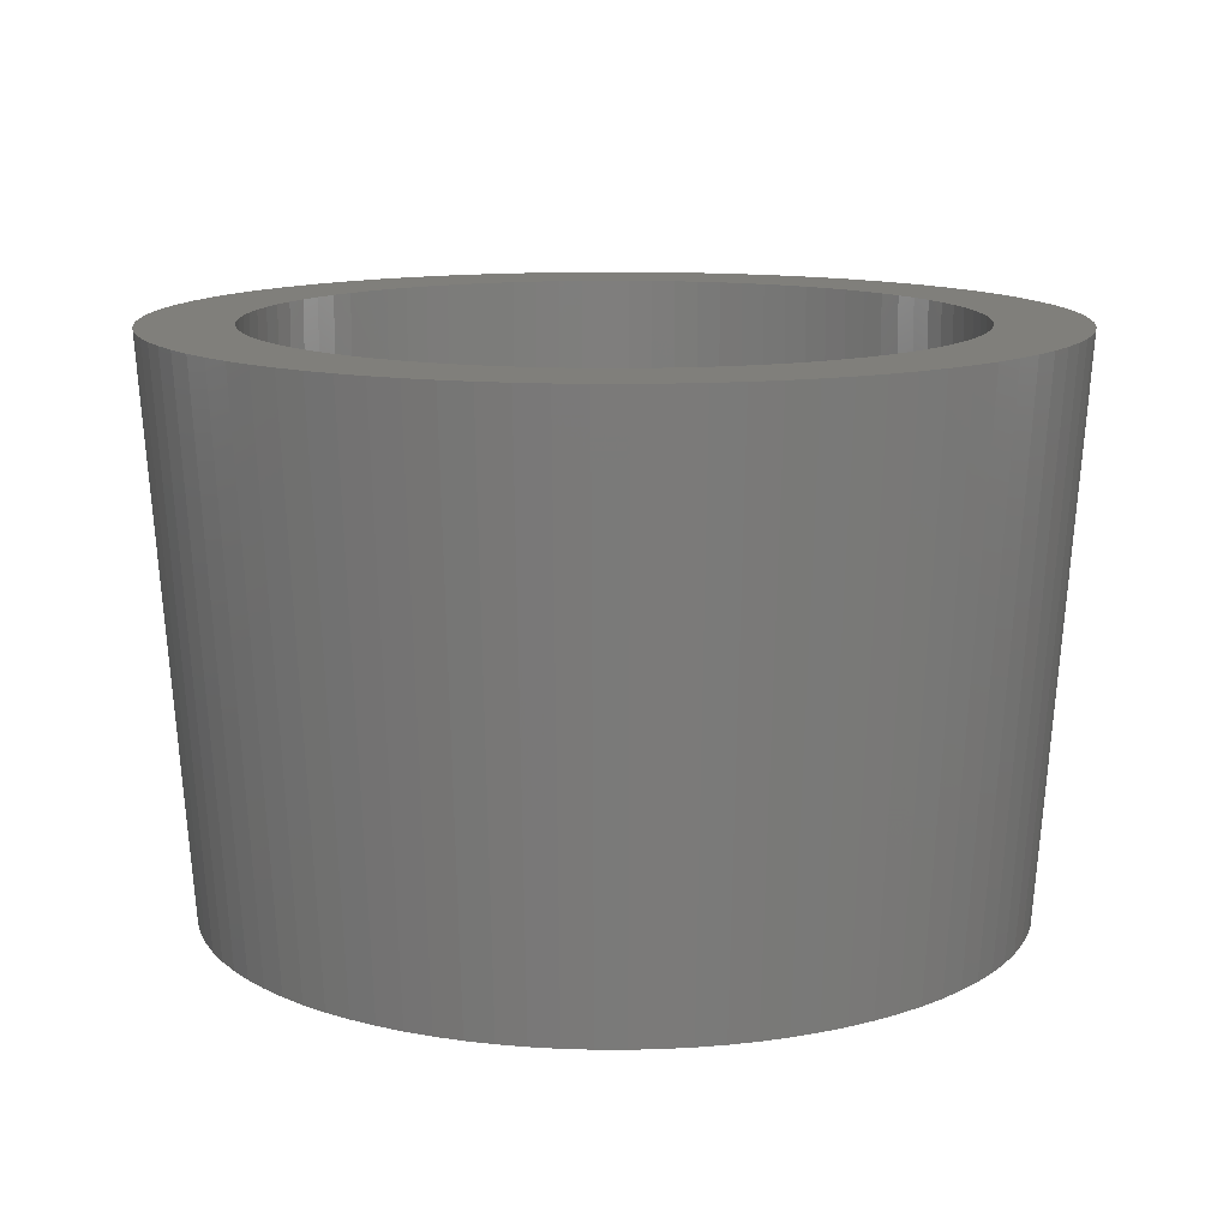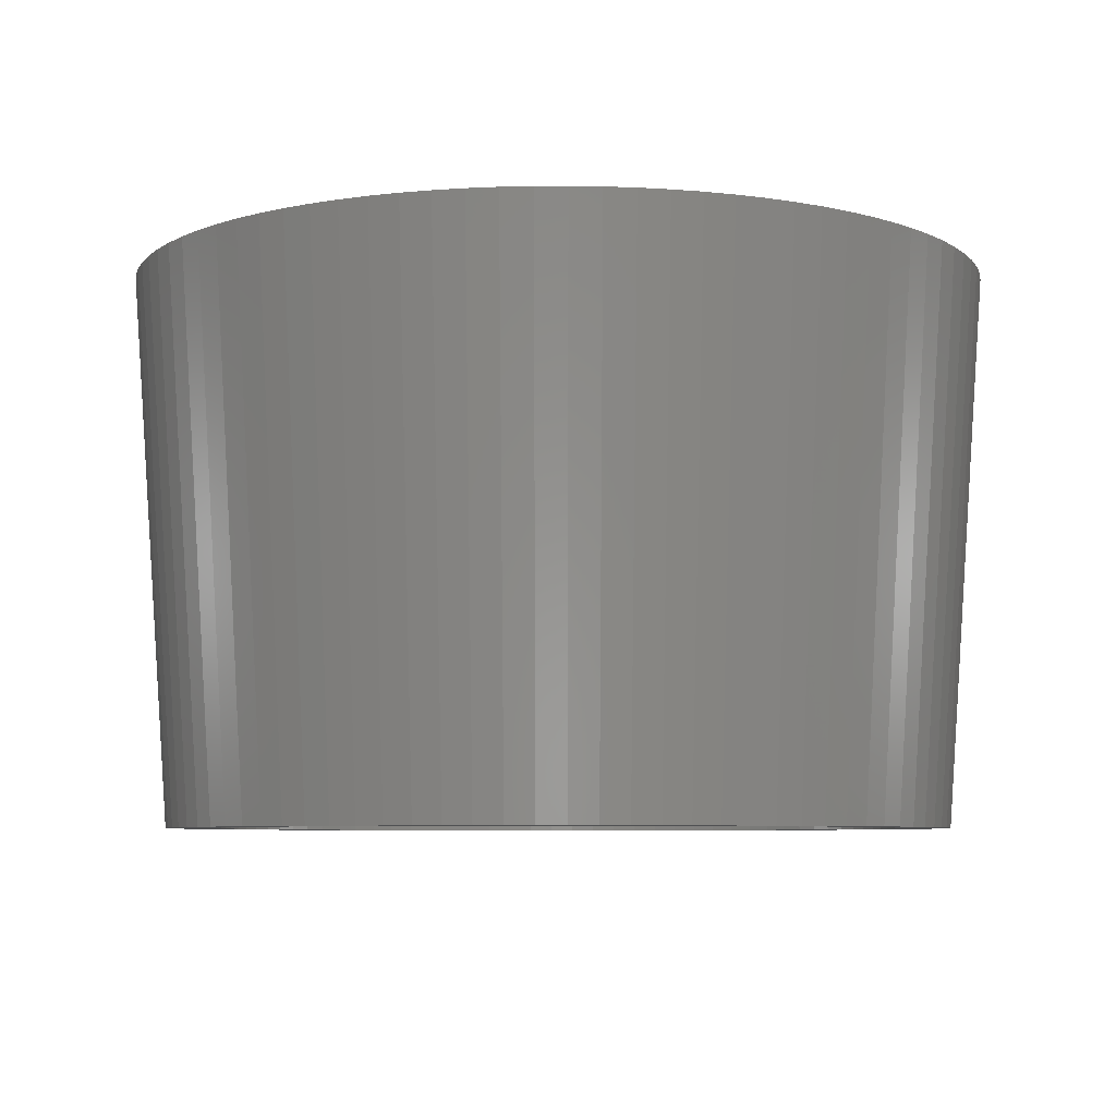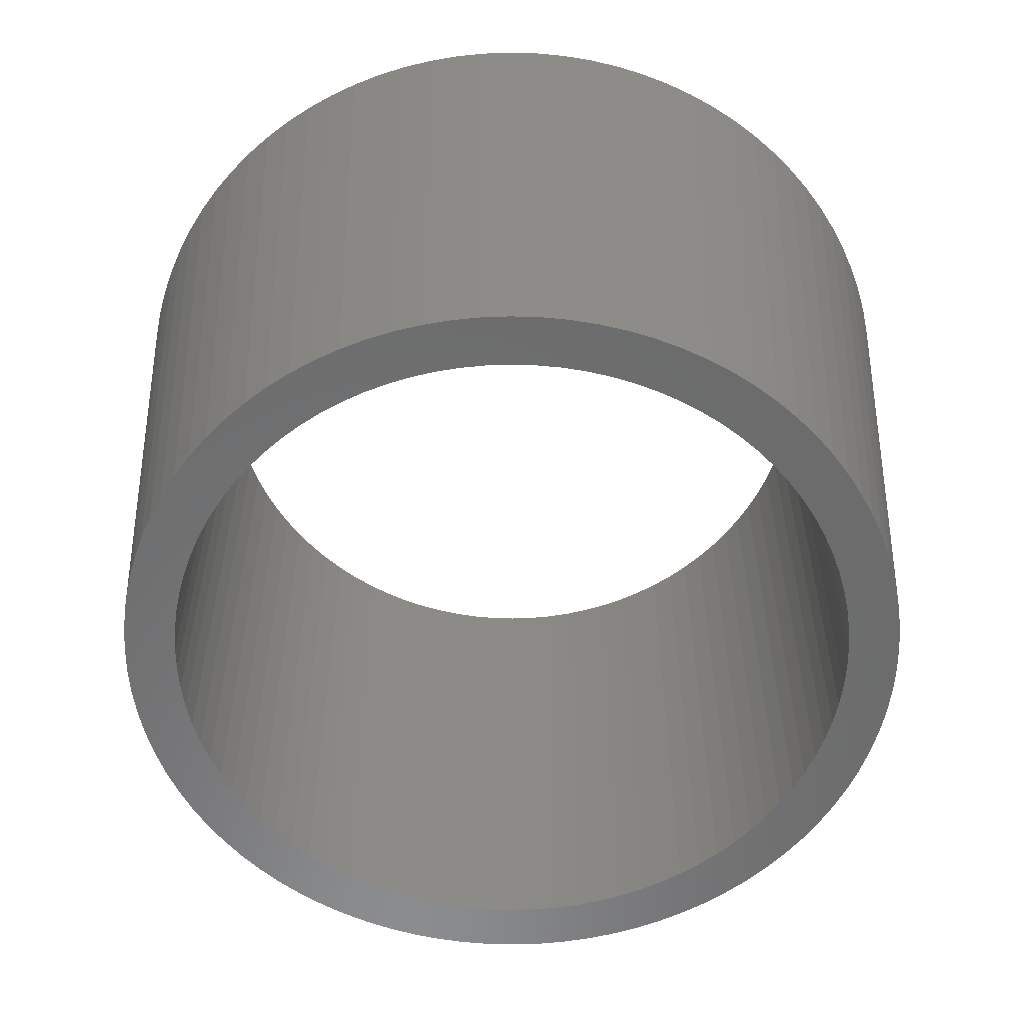
<metadata>
{"format":"stl","ext":"stl","renderer":"f3d","projection":"perspective","resolution":1024,"background":"white","views":[{"elev":12.6,"azim":-163.6,"up":"+Z"},{"elev":-6.5,"azim":92.8,"up":"+Z"},{"elev":-57.2,"azim":134.2,"up":"+Z"}]}
</metadata>
<code>
# stl→obj: 360 verts, 720 faces
v 38.5 0 0
v 38.41 2.686 0
v 42.35 0 54
v -25.76 28.61 0
v -28.34 31.47 54
v -26.07 33.37 54
v 29.49 24.75 0
v 27.69 26.74 0
v 32.44 27.22 54
v 26.07 -33.37 54
v 25.76 -28.61 0
v 28.34 -31.47 54
v 42.25 2.954 54
v 38.13 5.358 0
v 41.94 5.894 54
v 15.86 -39.27 54
v 13.09 -40.28 54
v 14.42 -35.7 0
v -15.86 -39.27 54
v -18.57 -38.06 54
v -14.42 -35.7 0
v -35.17 -15.66 0
v -39.8 -14.48 54
v -36.18 -13.17 0
v -14.42 35.7 0
v -15.86 39.27 54
v -13.09 40.28 54
v 30.46 29.42 54
v 32.44 -27.22 54
v 27.69 -26.74 0
v 29.49 -24.75 0
v -38.41 -2.686 0
v -42.35 0 54
v -38.5 0 0
v -30.46 -29.42 54
v -32.44 -27.22 54
v -27.69 -26.74 0
v -23.7 -30.34 0
v -26.07 -33.37 54
v -25.76 -28.61 0
v -29.49 24.75 0
v -32.44 27.22 54
v -27.69 26.74 0
v -21.53 31.92 0
v -23.68 35.11 54
v -21.18 36.68 54
v 25.76 28.61 0
v 23.7 30.34 0
v 26.07 33.37 54
v 18.57 38.06 54
v 14.42 35.7 0
v 15.86 39.27 54
v 41.94 -5.894 54
v 38.13 -5.358 0
v 42.25 -2.954 54
v 30.46 -29.42 54
v 37.39 -19.88 54
v 35.17 -15.66 0
v 38.69 -17.23 54
v 41.42 -8.805 54
v 39.8 -14.48 54
v 36.18 -13.17 0
v 40.71 -11.67 54
v 23.7 -30.34 0
v -1.344 -38.48 0
v 1.478 -42.32 54
v -1.478 -42.32 54
v 1.344 -38.48 0
v 4.427 -42.12 54
v -41.94 -5.894 54
v -42.25 -2.954 54
v -38.13 -5.358 0
v 33.5 0 0
v 38.41 -2.686 0
v 33.42 -2.337 0
v 33.17 -4.662 0
v 37.66 -8.005 0
v 33.42 2.337 0
v 32.77 -6.965 0
v 37.01 -10.61 0
v 32.2 -9.234 0
v 33.17 4.662 0
v 31.48 -11.46 0
v 37.66 8.005 0
v 30.6 -13.63 0
v 33.99 -18.07 0
v 32.77 6.965 0
v 37.01 10.61 0
v 29.58 -15.73 0
v 32.65 -20.4 0
v 28.41 -17.75 0
v 31.15 -22.63 0
v 27.1 -19.69 0
v 25.66 -21.53 0
v 24.1 -23.27 0
v 22.42 -24.9 0
v 20.62 -26.4 0
v 21.53 -31.92 0
v 18.73 -27.77 0
v 19.25 -33.34 0
v 16.75 -29.01 0
v 16.88 -34.6 0
v 14.69 -30.11 0
v 12.55 -31.06 0
v 11.9 -36.62 0
v 10.35 -31.86 0
v 9.314 -37.36 0
v 8.104 -32.5 0
v 6.685 -37.92 0
v 5.817 -32.99 0
v 4.024 -38.29 0
v 3.502 -33.32 0
v 1.169 -33.48 0
v -1.169 -33.48 0
v -3.502 -33.32 0
v -4.024 -38.29 0
v -5.817 -32.99 0
v -6.685 -37.92 0
v -8.104 -32.5 0
v -9.314 -37.36 0
v -10.35 -31.86 0
v -11.9 -36.62 0
v -12.55 -31.06 0
v -14.69 -30.11 0
v -16.88 -34.6 0
v -16.75 -29.01 0
v -19.25 -33.34 0
v -18.73 -27.77 0
v -21.53 -31.92 0
v -20.62 -26.4 0
v -22.42 -24.9 0
v -24.1 -23.27 0
v -25.66 -21.53 0
v -29.49 -24.75 0
v -27.1 -19.69 0
v -31.15 -22.63 0
v -28.41 -17.75 0
v -32.65 -20.4 0
v -29.58 -15.73 0
v -33.99 -18.07 0
v -30.6 -13.63 0
v -31.48 -11.46 0
v -32.2 -9.234 0
v -37.01 -10.61 0
v -32.77 -6.965 0
v 32.2 9.234 0
v 36.18 13.17 0
v 31.48 11.46 0
v 35.17 15.66 0
v 30.6 13.63 0
v 33.99 18.07 0
v 29.58 15.73 0
v 32.65 20.4 0
v 28.41 17.75 0
v 31.15 22.63 0
v 27.1 19.69 0
v 25.66 21.53 0
v 24.1 23.27 0
v 22.42 24.9 0
v 20.62 26.4 0
v 21.53 31.92 0
v 18.73 27.77 0
v 19.25 33.34 0
v 16.75 29.01 0
v 16.88 34.6 0
v 14.69 30.11 0
v 12.55 31.06 0
v 11.9 36.62 0
v 10.35 31.86 0
v 9.314 37.36 0
v 8.104 32.5 0
v 6.685 37.92 0
v 5.817 32.99 0
v 4.024 38.29 0
v 3.502 33.32 0
v 1.344 38.48 0
v 1.169 33.48 0
v -1.169 33.48 0
v -1.344 38.48 0
v -3.502 33.32 0
v -4.024 38.29 0
v -5.817 32.99 0
v -6.685 37.92 0
v -8.104 32.5 0
v -9.314 37.36 0
v -10.35 31.86 0
v -11.9 36.62 0
v -12.55 31.06 0
v -14.69 30.11 0
v -16.88 34.6 0
v -16.75 29.01 0
v -19.25 33.34 0
v -18.73 27.77 0
v -20.62 26.4 0
v -23.7 30.34 0
v -22.42 24.9 0
v -24.1 23.27 0
v -25.66 21.53 0
v -27.1 19.69 0
v -31.15 22.63 0
v -28.41 17.75 0
v -32.65 20.4 0
v -29.58 15.73 0
v -33.99 18.07 0
v -30.6 13.63 0
v -35.17 15.66 0
v -31.48 11.46 0
v -36.18 13.17 0
v -32.2 9.234 0
v -37.01 10.61 0
v -32.77 6.965 0
v -37.66 8.005 0
v -33.17 4.662 0
v -38.13 5.358 0
v -33.42 2.337 0
v -38.41 2.686 0
v -33.5 0 0
v -37.66 -8.005 0
v -33.17 -4.662 0
v -33.42 -2.337 0
v -40.71 -11.67 54
v -37.39 -19.88 54
v -35.91 -22.44 54
v -34.26 -24.89 54
v -23.68 -35.11 54
v -28.34 -31.47 54
v -42.25 2.954 54
v -41.94 5.894 54
v 33.5 0 54
v 33.42 2.337 54
v 33.17 4.662 54
v 41.42 8.805 54
v 33.42 -2.337 54
v 32.77 6.965 54
v 40.71 11.67 54
v 32.2 9.234 54
v 39.8 14.48 54
v 33.17 -4.662 54
v 31.48 11.46 54
v 38.69 17.23 54
v 30.6 13.63 54
v 37.39 19.88 54
v 32.77 -6.965 54
v 29.58 15.73 54
v 35.91 22.44 54
v 28.41 17.75 54
v 34.26 24.89 54
v 32.2 -9.234 54
v 27.1 19.69 54
v 25.66 21.53 54
v 24.1 23.27 54
v 28.34 31.47 54
v 22.42 24.9 54
v 20.62 26.4 54
v 23.68 35.11 54
v 18.73 27.77 54
v 21.18 36.68 54
v 16.75 29.01 54
v 14.69 30.11 54
v 12.55 31.06 54
v 13.09 40.28 54
v 10.35 31.86 54
v 10.25 41.09 54
v 8.104 32.5 54
v 7.354 41.71 54
v 5.817 32.99 54
v 4.427 42.12 54
v 3.502 33.32 54
v 1.478 42.32 54
v 1.169 33.48 54
v -1.169 33.48 54
v -1.478 42.32 54
v -3.502 33.32 54
v -4.427 42.12 54
v -5.817 32.99 54
v -7.354 41.71 54
v -8.104 32.5 54
v -10.25 41.09 54
v -10.35 31.86 54
v -12.55 31.06 54
v -14.69 30.11 54
v -18.57 38.06 54
v -16.75 29.01 54
v -18.73 27.77 54
v -20.62 26.4 54
v -22.42 24.9 54
v -24.1 23.27 54
v -30.46 29.42 54
v -25.66 21.53 54
v -27.1 19.69 54
v -34.26 24.89 54
v -28.41 17.75 54
v -35.91 22.44 54
v -29.58 15.73 54
v -37.39 19.88 54
v -30.6 13.63 54
v -38.69 17.23 54
v -31.48 11.46 54
v -39.8 14.48 54
v -32.2 9.234 54
v 31.48 -11.46 54
v 30.6 -13.63 54
v 29.58 -15.73 54
v 35.91 -22.44 54
v 28.41 -17.75 54
v 34.26 -24.89 54
v 27.1 -19.69 54
v 25.66 -21.53 54
v 24.1 -23.27 54
v 22.42 -24.9 54
v 20.62 -26.4 54
v 23.68 -35.11 54
v 18.73 -27.77 54
v 21.18 -36.68 54
v 16.75 -29.01 54
v 18.57 -38.06 54
v 14.69 -30.11 54
v 12.55 -31.06 54
v 10.35 -31.86 54
v 10.25 -41.09 54
v 8.104 -32.5 54
v 7.354 -41.71 54
v 5.817 -32.99 54
v 3.502 -33.32 54
v 1.169 -33.48 54
v -1.169 -33.48 54
v -3.502 -33.32 54
v -4.427 -42.12 54
v -5.817 -32.99 54
v -7.354 -41.71 54
v -8.104 -32.5 54
v -10.25 -41.09 54
v -10.35 -31.86 54
v -13.09 -40.28 54
v -12.55 -31.06 54
v -14.69 -30.11 54
v -16.75 -29.01 54
v -21.18 -36.68 54
v -18.73 -27.77 54
v -20.62 -26.4 54
v -22.42 -24.9 54
v -24.1 -23.27 54
v -25.66 -21.53 54
v -27.1 -19.69 54
v -28.41 -17.75 54
v -29.58 -15.73 54
v -30.6 -13.63 54
v -38.69 -17.23 54
v -31.48 -11.46 54
v -32.2 -9.234 54
v -32.77 -6.965 54
v -41.42 -8.805 54
v -33.17 -4.662 54
v -33.42 -2.337 54
v -33.5 0 54
v -40.71 11.67 54
v -32.77 6.965 54
v -41.42 8.805 54
v -33.17 4.662 54
v -33.42 2.337 54
f 1 2 3
f 4 5 6
f 7 8 9
f 10 11 12
f 13 14 15
f 16 17 18
f 19 20 21
f 22 23 24
f 25 26 27
f 9 8 28
f 29 30 31
f 32 33 34
f 35 36 37
f 38 39 40
f 41 42 43
f 44 45 46
f 47 48 49
f 50 51 52
f 3 2 13
f 2 14 13
f 53 54 55
f 56 30 29
f 57 58 59
f 60 54 53
f 61 62 63
f 10 64 11
f 65 66 67
f 66 65 68
f 66 68 69
f 70 71 72
f 71 33 32
f 73 1 74
f 75 74 54
f 1 73 2
f 76 54 77
f 78 2 73
f 79 77 80
f 2 78 14
f 81 80 62
f 82 14 78
f 83 62 58
f 14 82 84
f 85 58 86
f 87 84 82
f 84 87 88
f 74 75 73
f 54 76 75
f 77 79 76
f 89 86 90
f 80 81 79
f 62 83 81
f 91 90 92
f 58 85 83
f 86 89 85
f 93 92 31
f 90 91 89
f 94 31 30
f 92 93 91
f 95 30 11
f 31 94 93
f 30 95 94
f 96 11 64
f 11 96 95
f 97 64 98
f 64 97 96
f 99 98 100
f 98 99 97
f 101 100 102
f 100 101 99
f 102 103 101
f 18 103 102
f 18 104 103
f 105 104 18
f 105 106 104
f 107 106 105
f 107 108 106
f 109 108 107
f 109 110 108
f 111 110 109
f 111 112 110
f 68 112 111
f 68 113 112
f 68 114 113
f 65 114 68
f 65 115 114
f 116 115 65
f 116 117 115
f 118 117 116
f 118 119 117
f 120 119 118
f 120 121 119
f 122 121 120
f 122 123 121
f 21 123 122
f 21 124 123
f 125 124 21
f 124 125 126
f 127 126 125
f 126 127 128
f 129 128 127
f 128 129 130
f 38 130 129
f 130 38 131
f 40 131 38
f 131 40 132
f 37 132 40
f 132 37 133
f 134 133 37
f 133 134 135
f 136 135 134
f 135 136 137
f 138 137 136
f 137 138 139
f 140 139 138
f 139 140 141
f 22 141 140
f 141 22 142
f 24 142 22
f 142 24 143
f 143 144 145
f 144 143 24
f 146 88 87
f 88 146 147
f 148 147 146
f 147 148 149
f 150 149 148
f 149 150 151
f 152 151 150
f 151 152 153
f 154 153 152
f 153 154 155
f 156 155 154
f 155 156 7
f 157 7 156
f 7 157 8
f 158 8 157
f 8 158 47
f 159 47 158
f 47 159 48
f 160 48 159
f 48 160 161
f 162 161 160
f 161 162 163
f 164 163 162
f 163 164 165
f 166 165 164
f 166 51 165
f 167 51 166
f 167 168 51
f 169 168 167
f 169 170 168
f 171 170 169
f 171 172 170
f 173 172 171
f 173 174 172
f 175 174 173
f 175 176 174
f 177 176 175
f 178 176 177
f 178 179 176
f 180 179 178
f 180 181 179
f 182 181 180
f 182 183 181
f 184 183 182
f 184 185 183
f 186 185 184
f 186 187 185
f 188 187 186
f 188 25 187
f 189 25 188
f 190 189 191
f 189 190 25
f 192 191 193
f 191 192 190
f 44 193 194
f 193 44 192
f 195 194 196
f 194 195 44
f 4 196 197
f 43 197 198
f 196 4 195
f 41 198 199
f 197 43 4
f 200 199 201
f 198 41 43
f 202 201 203
f 204 203 205
f 199 200 41
f 206 205 207
f 208 207 209
f 201 202 200
f 210 209 211
f 212 211 213
f 214 213 215
f 203 204 202
f 216 215 217
f 218 145 144
f 145 218 219
f 205 206 204
f 72 219 218
f 207 208 206
f 219 72 220
f 209 210 208
f 32 220 72
f 211 212 210
f 220 32 217
f 213 214 212
f 34 217 32
f 215 216 214
f 217 34 216
f 23 221 24
f 140 222 22
f 223 222 140
f 37 36 134
f 36 224 136
f 225 39 129
f 226 35 37
f 214 227 228
f 229 3 13
f 230 13 15
f 3 229 55
f 231 15 232
f 233 55 229
f 234 232 235
f 55 233 53
f 236 235 237
f 238 53 233
f 239 237 240
f 53 238 60
f 241 240 242
f 243 60 238
f 244 242 245
f 60 243 63
f 246 245 247
f 248 63 243
f 63 248 61
f 13 230 229
f 15 231 230
f 232 234 231
f 249 247 9
f 235 236 234
f 237 239 236
f 240 241 239
f 250 9 28
f 242 244 241
f 245 246 244
f 251 28 252
f 247 249 246
f 253 252 49
f 9 250 249
f 28 251 250
f 254 49 255
f 252 253 251
f 256 255 257
f 49 254 253
f 255 256 254
f 258 257 50
f 257 258 256
f 259 50 52
f 50 259 258
f 260 52 261
f 52 260 259
f 261 262 260
f 263 262 261
f 263 264 262
f 265 264 263
f 265 266 264
f 267 266 265
f 267 268 266
f 269 268 267
f 269 270 268
f 269 271 270
f 272 271 269
f 272 273 271
f 274 273 272
f 274 275 273
f 276 275 274
f 276 277 275
f 278 277 276
f 278 279 277
f 27 279 278
f 279 27 280
f 26 280 27
f 280 26 281
f 282 281 26
f 281 282 283
f 46 283 282
f 283 46 284
f 45 284 46
f 284 45 285
f 6 285 45
f 285 6 286
f 5 286 6
f 286 5 287
f 288 287 5
f 287 288 289
f 42 289 288
f 289 42 290
f 291 290 42
f 290 291 292
f 293 292 291
f 292 293 294
f 295 294 293
f 294 295 296
f 297 296 295
f 296 297 298
f 298 299 300
f 299 298 297
f 301 61 248
f 61 301 59
f 302 59 301
f 59 302 57
f 303 57 302
f 57 303 304
f 305 304 303
f 304 305 306
f 307 306 305
f 306 307 29
f 308 29 307
f 29 308 56
f 309 56 308
f 56 309 12
f 310 12 309
f 12 310 10
f 311 10 310
f 10 311 312
f 313 312 311
f 312 313 314
f 315 314 313
f 314 315 316
f 317 316 315
f 316 317 16
f 318 16 317
f 16 318 17
f 319 17 318
f 319 320 17
f 321 320 319
f 321 322 320
f 323 322 321
f 323 69 322
f 324 69 323
f 324 66 69
f 325 66 324
f 326 66 325
f 326 67 66
f 327 67 326
f 327 328 67
f 329 328 327
f 329 330 328
f 331 330 329
f 331 332 330
f 333 332 331
f 334 333 335
f 333 334 332
f 19 335 336
f 335 19 334
f 20 336 337
f 336 20 19
f 338 337 339
f 225 339 340
f 337 338 20
f 39 340 341
f 339 225 338
f 226 341 342
f 35 342 343
f 340 39 225
f 36 343 344
f 341 226 39
f 224 344 345
f 223 345 346
f 342 35 226
f 222 346 347
f 348 347 349
f 23 349 350
f 343 36 35
f 221 350 351
f 352 351 353
f 70 353 354
f 344 224 36
f 71 354 355
f 356 300 299
f 300 356 357
f 345 223 224
f 358 357 356
f 346 222 223
f 357 358 359
f 347 348 222
f 228 359 358
f 349 23 348
f 359 228 360
f 350 221 23
f 227 360 228
f 351 352 221
f 360 227 355
f 353 70 352
f 33 355 227
f 354 71 70
f 355 33 71
f 43 42 288
f 206 297 295
f 216 227 214
f 214 228 358
f 208 356 299
f 4 6 195
f 176 272 269
f 272 176 179
f 179 274 272
f 267 176 269
f 28 8 252
f 247 155 9
f 237 149 240
f 149 151 242
f 235 147 237
f 163 165 50
f 170 172 263
f 261 170 263
f 57 86 58
f 61 58 62
f 59 58 61
f 63 77 60
f 3 74 1
f 314 316 100
f 316 102 100
f 17 107 105
f 69 68 111
f 72 71 32
f 224 223 136
f 136 223 138
f 67 328 65
f 332 334 120
f 328 118 116
f 20 127 125
f 39 226 40
f 40 226 37
f 206 295 204
f 208 299 206
f 206 299 297
f 212 358 356
f 192 46 282
f 190 282 25
f 187 27 185
f 181 274 179
f 252 47 49
f 8 47 252
f 245 155 247
f 153 155 245
f 147 149 237
f 15 14 232
f 48 161 49
f 163 50 257
f 165 51 50
f 263 172 265
f 51 261 52
f 168 170 261
f 51 168 261
f 306 92 304
f 304 92 90
f 29 31 92
f 29 92 306
f 12 30 56
f 12 11 30
f 63 62 80
f 63 80 77
f 60 77 54
f 55 74 3
f 55 54 74
f 10 98 64
f 312 98 10
f 16 18 316
f 312 100 98
f 314 100 312
f 320 107 17
f 17 105 18
f 320 109 107
f 322 69 109
f 24 221 144
f 352 70 72
f 222 348 22
f 348 23 22
f 134 36 136
f 334 19 21
f 120 334 122
f 334 21 122
f 118 332 120
f 127 225 129
f 20 338 127
f 21 20 125
f 129 39 38
f 200 293 291
f 202 293 200
f 200 42 41
f 200 291 42
f 43 288 5
f 43 5 4
f 210 356 208
f 212 356 210
f 214 358 212
f 34 33 216
f 216 33 227
f 195 6 44
f 44 6 45
f 25 282 26
f 190 192 282
f 185 27 278
f 187 25 27
f 185 278 183
f 183 276 274
f 155 7 9
f 242 151 245
f 240 149 242
f 14 84 232
f 88 147 235
f 84 88 235
f 232 84 235
f 255 163 257
f 174 176 267
f 172 174 267
f 172 267 265
f 304 86 57
f 316 18 102
f 69 111 109
f 322 109 320
f 144 221 218
f 221 352 218
f 138 223 140
f 65 328 116
f 330 332 118
f 328 330 118
f 338 225 127
f 204 295 293
f 192 44 46
f 181 183 274
f 183 278 276
f 151 153 245
f 161 163 255
f 49 161 255
f 304 90 86
f 218 352 72
f 204 293 202
f 73 230 78
f 230 73 229
f 355 215 360
f 215 355 217
f 178 270 271
f 270 178 177
f 113 326 325
f 326 113 114
f 159 251 253
f 251 159 158
f 197 286 287
f 286 197 196
f 189 280 281
f 280 189 188
f 150 244 152
f 244 150 241
f 167 259 260
f 259 167 166
f 162 254 256
f 254 162 160
f 296 203 294
f 203 296 205
f 184 275 277
f 275 184 182
f 79 238 76
f 238 79 243
f 87 236 146
f 236 87 234
f 154 249 156
f 249 154 246
f 152 246 154
f 246 152 244
f 173 264 266
f 264 173 171
f 160 253 254
f 253 160 159
f 357 209 300
f 209 357 211
f 290 198 289
f 198 290 199
f 289 197 287
f 197 289 198
f 359 211 357
f 211 359 213
f 193 283 284
f 283 193 191
f 191 281 283
f 281 191 189
f 182 273 275
f 273 182 180
f 95 310 309
f 310 95 96
f 93 305 91
f 305 93 307
f 131 342 341
f 342 131 132
f 346 141 347
f 141 346 139
f 343 135 344
f 135 343 133
f 112 325 324
f 325 112 113
f 82 234 87
f 234 82 231
f 78 231 82
f 231 78 230
f 148 241 150
f 241 148 239
f 146 239 148
f 239 146 236
f 156 250 157
f 250 156 249
f 157 251 158
f 251 157 250
f 171 262 264
f 262 171 169
f 169 260 262
f 260 169 167
f 175 266 268
f 266 175 173
f 177 268 270
f 268 177 175
f 164 256 258
f 256 164 162
f 166 258 259
f 258 166 164
f 294 201 292
f 201 294 203
f 300 207 298
f 207 300 209
f 298 205 296
f 205 298 207
f 360 213 359
f 213 360 215
f 196 285 286
f 285 196 194
f 188 279 280
f 279 188 186
f 180 271 273
f 271 180 178
f 75 229 73
f 229 75 233
f 85 301 83
f 301 85 302
f 81 243 79
f 243 81 248
f 76 233 75
f 233 76 238
f 95 308 94
f 308 95 309
f 101 317 315
f 317 101 103
f 342 133 343
f 133 342 132
f 350 145 351
f 145 350 143
f 108 323 321
f 323 108 110
f 103 318 317
f 318 103 104
f 292 199 290
f 199 292 201
f 194 284 285
f 284 194 193
f 186 277 279
f 277 186 184
f 91 303 89
f 303 91 305
f 89 302 85
f 302 89 303
f 83 248 81
f 248 83 301
f 97 313 311
f 313 97 99
f 126 339 337
f 339 126 128
f 117 331 329
f 331 117 119
f 344 137 345
f 137 344 135
f 345 139 346
f 139 345 137
f 349 143 350
f 143 349 142
f 351 219 353
f 219 351 145
f 94 307 93
f 307 94 308
f 96 311 310
f 311 96 97
f 114 327 326
f 327 114 115
f 121 335 333
f 335 121 123
f 115 329 327
f 329 115 117
f 347 142 349
f 142 347 141
f 353 220 354
f 220 353 219
f 354 217 355
f 217 354 220
f 104 319 318
f 319 104 106
f 106 321 319
f 321 106 108
f 110 324 323
f 324 110 112
f 99 315 313
f 315 99 101
f 123 336 335
f 336 123 124
f 128 340 339
f 340 128 130
f 130 341 340
f 341 130 131
f 119 333 331
f 333 119 121
f 124 337 336
f 337 124 126

</code>
